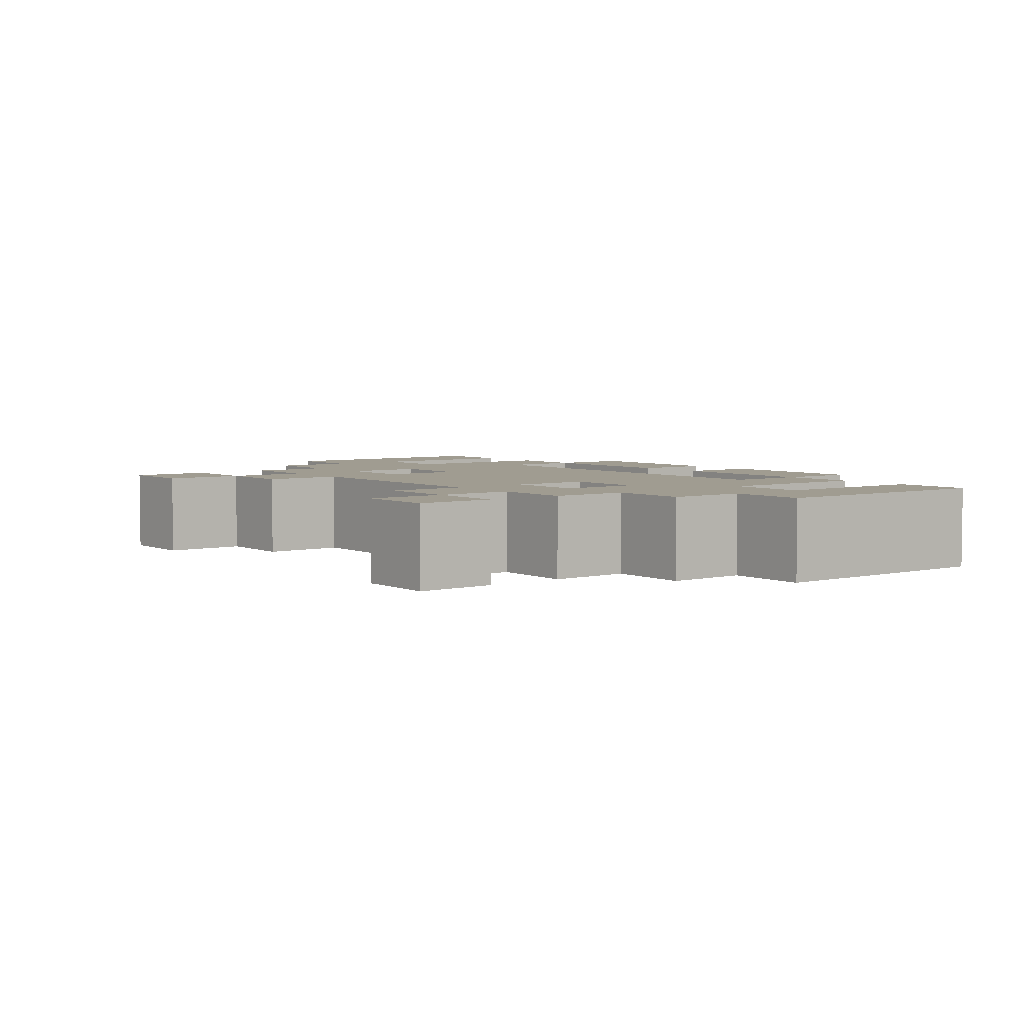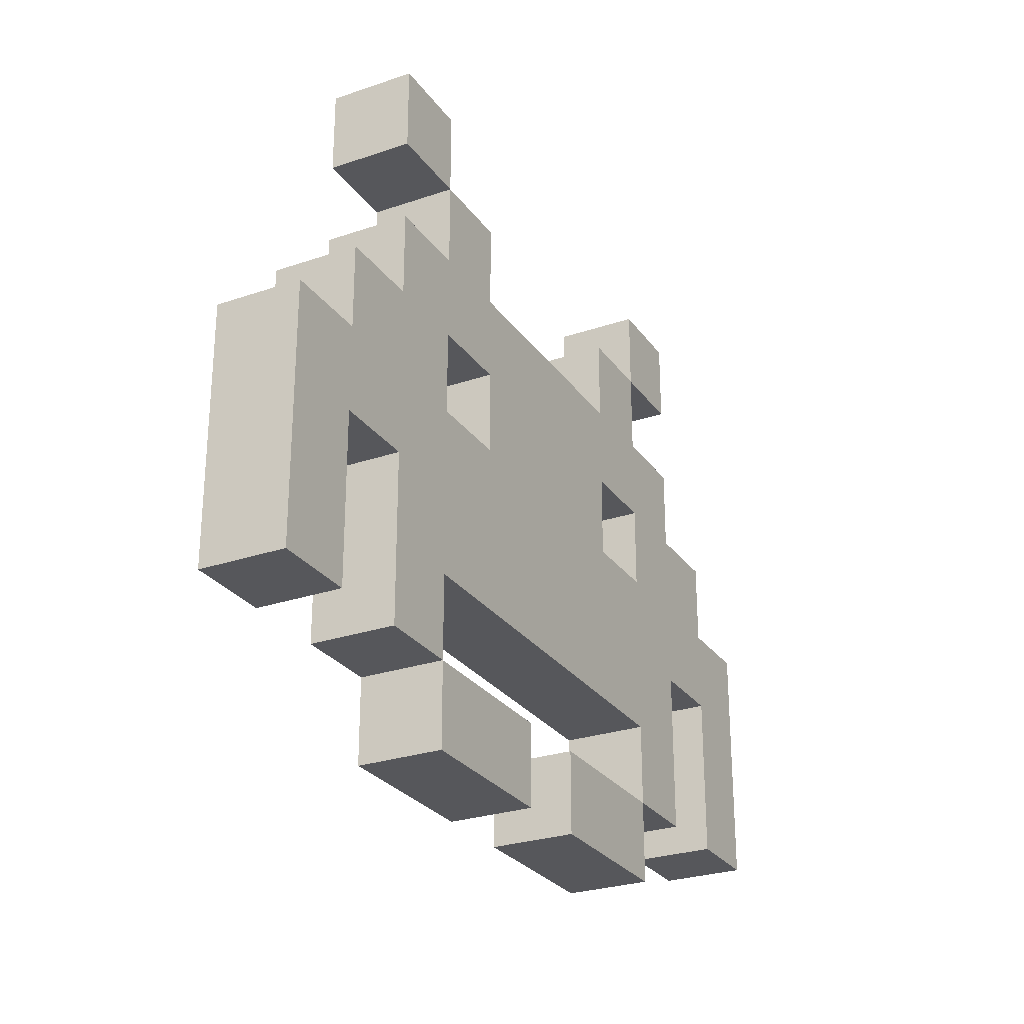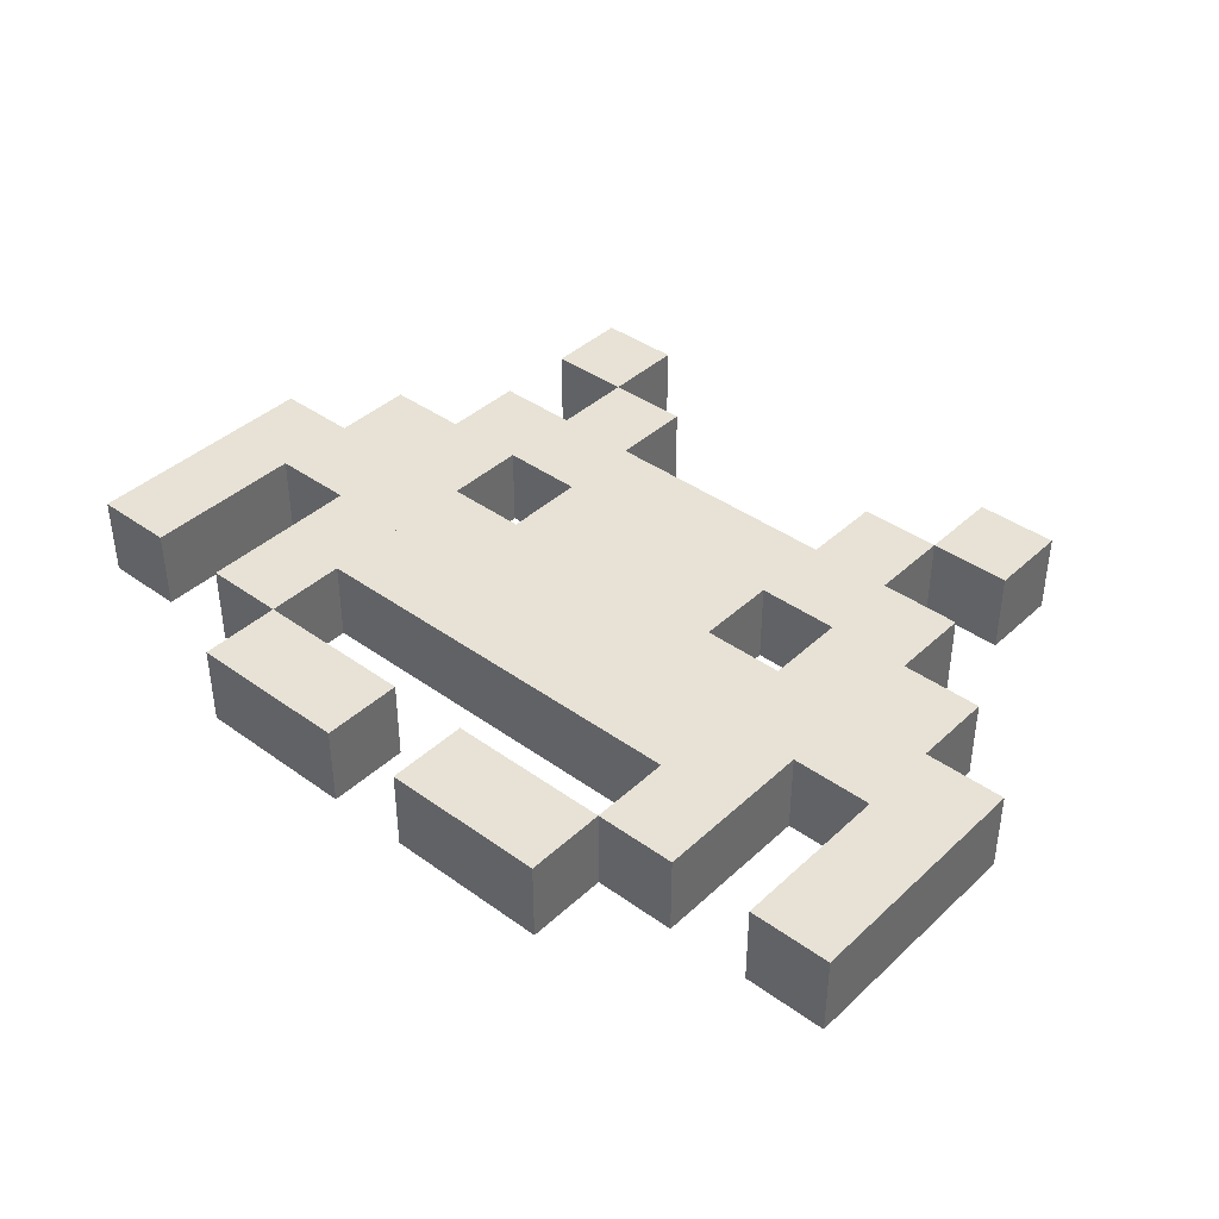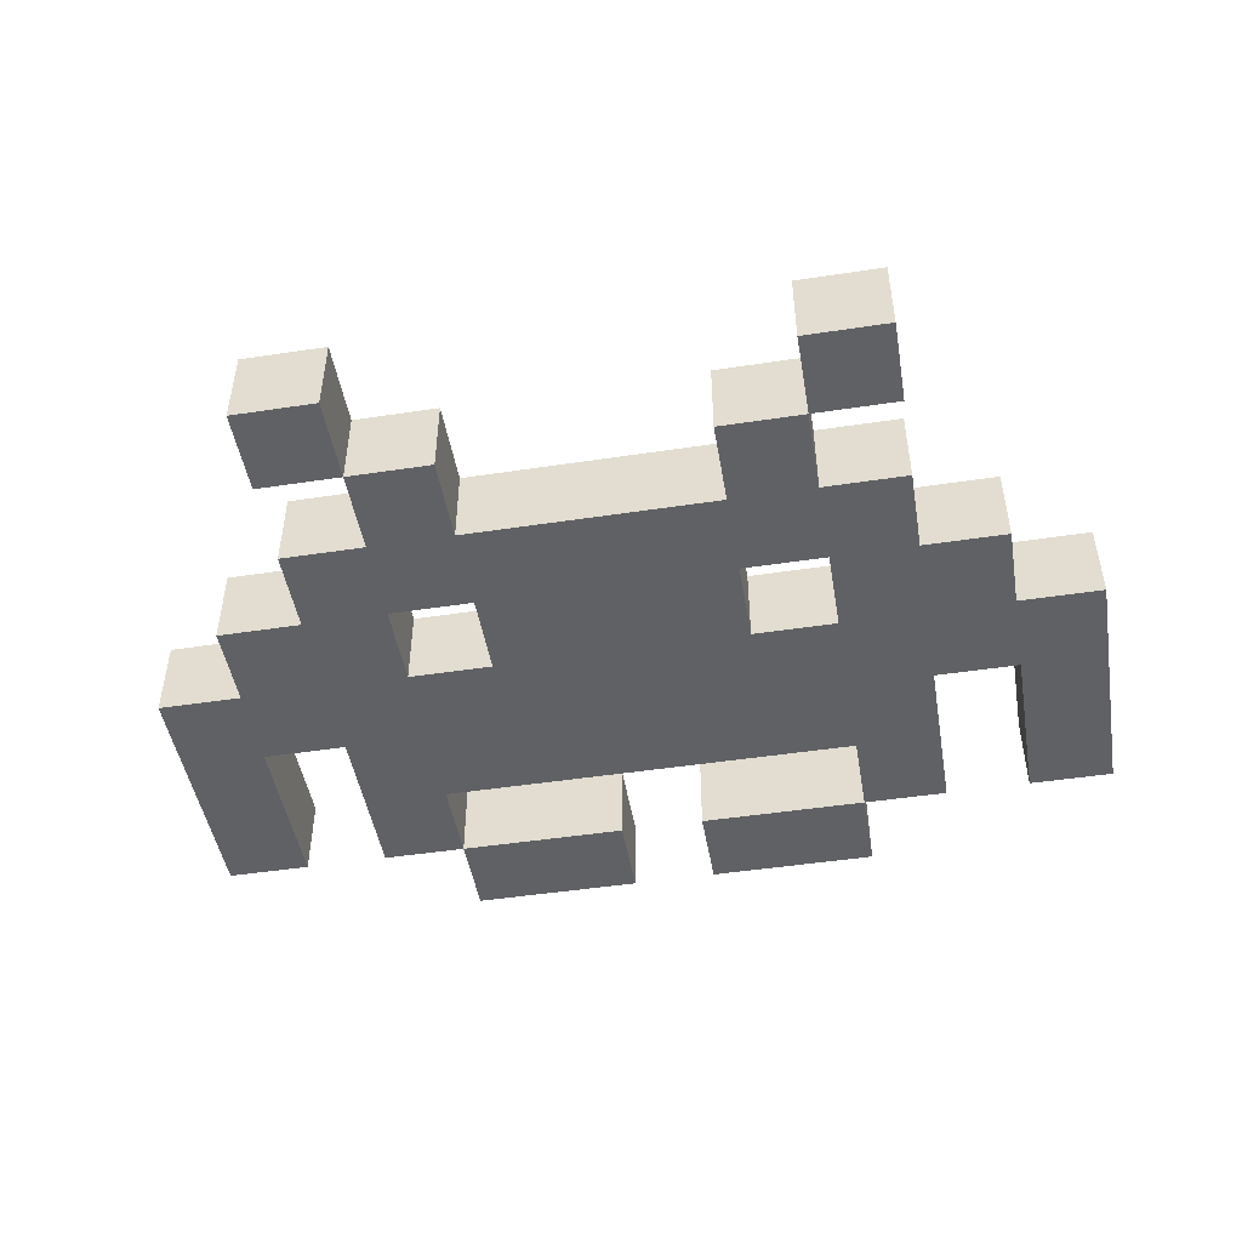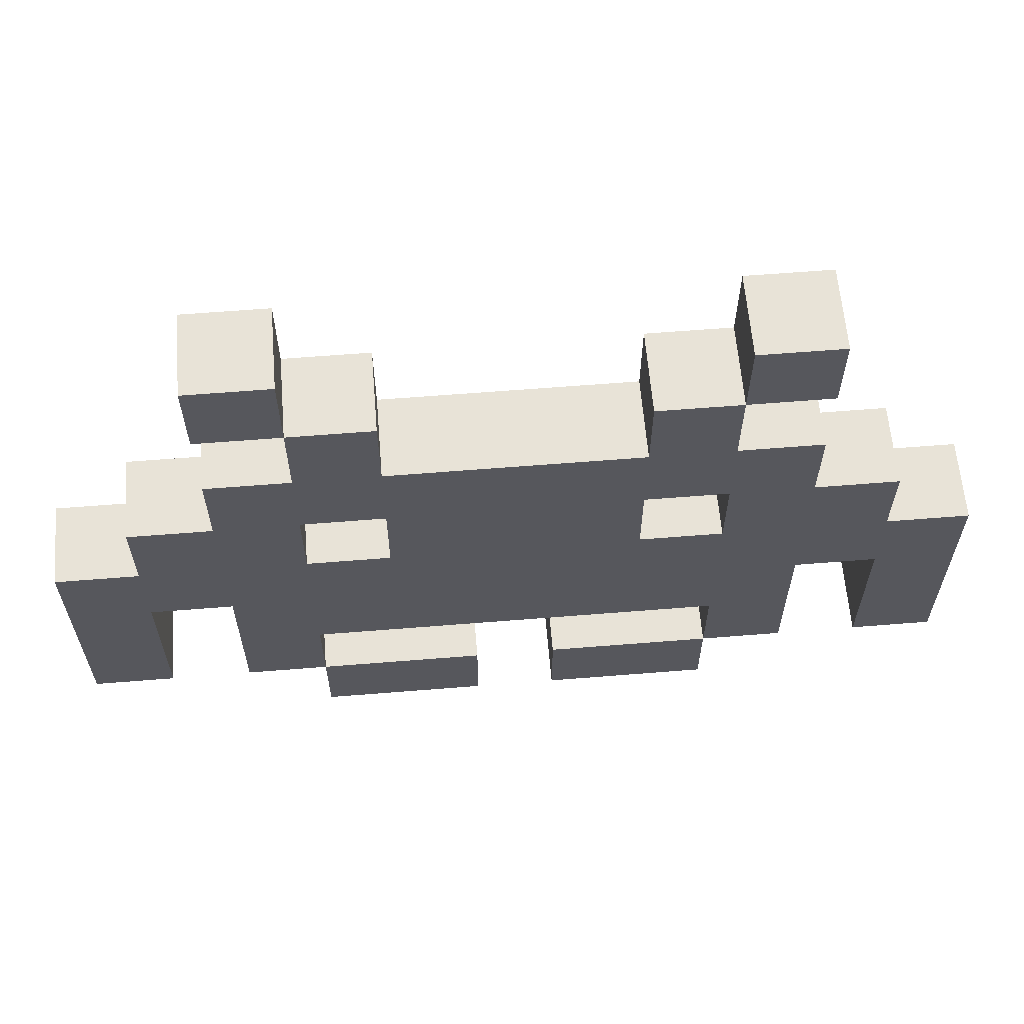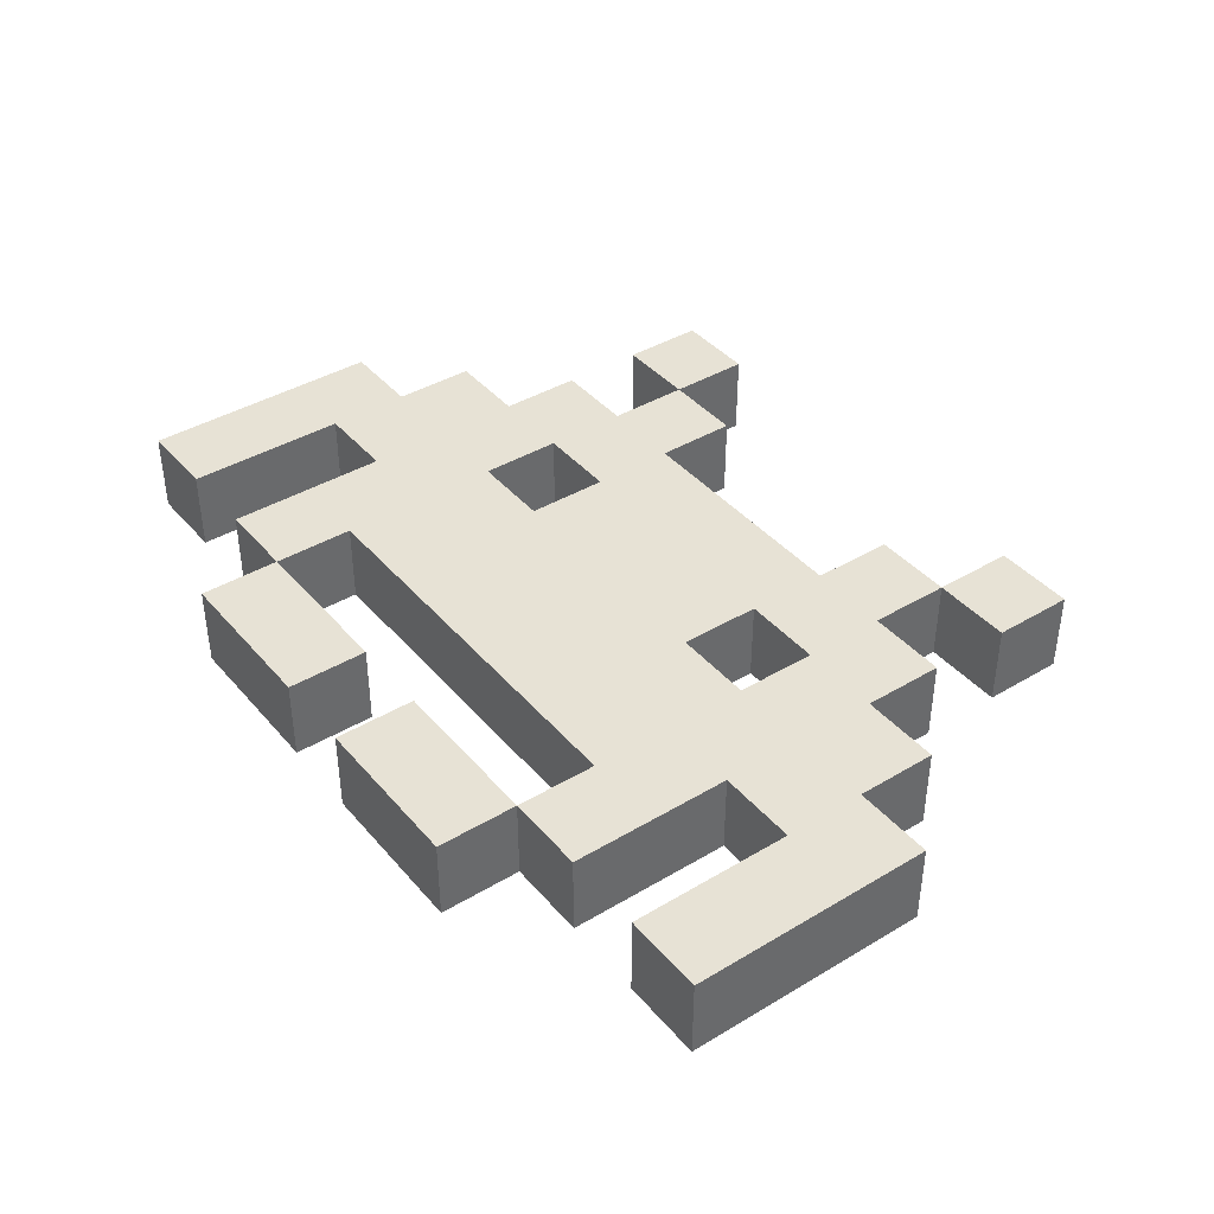
<metadata>
{"format":"obj","ext":"obj","renderer":"f3d","projection":"perspective","resolution":1024,"background":"white","views":[{"elev":4.4,"azim":52.5,"up":"+Y"},{"elev":-27.2,"azim":-62.2,"up":"+Z"},{"elev":40.1,"azim":-138.5,"up":"+Y"},{"elev":-47.7,"azim":9.7,"up":"+Y"},{"elev":61.8,"azim":175.3,"up":"+Z"},{"elev":40.3,"azim":-126.3,"up":"+Y"}]}
</metadata>
<code>
o Invader1
v -1.1 0.2 -0.5048
v -1.1 0.2 -0.3048
v -0.9 0.2 -0.5048
v -0.9 0.2 -0.3048
v -1.1 0 -0.5048
v -1.1 0 -0.3048
v -0.9 0 -0.5048
v -0.9 0 -0.3048
v -1.1 0.2 -0.1048
v -0.9 0.2 -0.1048
v -0.9 0 -0.1048
v -1.1 0 -0.1048
v -1.1 0.2 0.09524
v -0.9 0.2 0.09524
v -0.9 0 0.09524
v -1.1 0 0.09524
v -0.7 0.2 -0.1048
v -0.7 0 -0.1048
v -0.7 0.2 0.09524
v -0.7 0 0.09524
v -0.9 0.2 0.2952
v -0.9 0 0.2952
v -0.7 0.2 0.2952
v -0.7 0 0.2952
v -0.5 0.2 -0.1048
v -0.5 0 -0.1048
v -0.5 0.2 0.09524
v -0.5 0 0.09524
v -0.5 0.2 0.2952
v -0.5 0 0.2952
v -0.7 0.2 0.4952
v -0.5 0.2 0.4952
v -0.7 0 0.4952
v -0.5 0 0.4952
v -0.3 0.2 0.2952
v -0.3 0 0.2952
v -0.3 0.2 0.4952
v -0.3 0 0.4952
v -0.5 0.2 0.6952
v -0.5 0 0.6952
v -0.3 0.2 0.6952
v -0.3 0 0.6952
v -0.5 0.2 0.8952
v -0.5 0 0.8952
v -0.3 0 -0.1048
v -0.3 0.2 -0.1048
v -0.7 0.2 0.6952
v -0.7 0 0.6952
v -0.7 0.2 0.8952
v -0.7 0 0.8952
v -0.7 0.2 -0.3048
v -0.7 0 -0.3048
v -0.5 0.2 -0.3048
v -0.5 0 -0.3048
v -0.7 0.2 -0.5048
v -0.7 0 -0.5048
v -0.5 0.2 -0.5048
v -0.5 0 -0.5048
v -0.5 0.2 -0.3048
v -0.5 0 -0.3048
v -0.5 0.2 -0.7048
v -0.5 0 -0.7048
v -0.3 0.2 -0.5048
v -0.3 0 -0.5048
v -0.3 0.2 -0.7048
v -0.3 0 -0.7048
v -0.1 0.2 -0.5048
v -0.1 -0 -0.5048
v -0.1 0.2 -0.7048
v -0.1 -0 -0.7048
v -0.3 0.2 -0.3048
v -0.3 0 -0.3048
v -0.1 0.2 0.2952
v -0.1 -0 0.2952
v -0.1 0.2 0.4952
v -0.1 -0 0.4952
v -0.1 -0 -0.1048
v -0.1 0.2 -0.1048
v -0.1 0.2 -0.3048
v -0.1 -0 -0.3048
v -0.3 0.2 0.09524
v -0.3 0 0.09524
v -0.1 0.2 0.09524
v -0.1 -0 0.09524
v 1.1 0.2 -0.5048
v 1.1 0.2 -0.3048
v 0.9 0.2 -0.5048
v 0.9 0.2 -0.3048
v 1.1 -0 -0.5048
v 1.1 -0 -0.3048
v 0.9 -0 -0.5048
v 0.9 -0 -0.3048
v 1.1 0.2 -0.1048
v 0.9 0.2 -0.1048
v 0.9 -0 -0.1048
v 1.1 -0 -0.1048
v 1.1 0.2 0.09524
v 0.9 0.2 0.09524
v 0.9 -0 0.09524
v 1.1 -0 0.09524
v 0.7 0.2 -0.1048
v 0.7 -0 -0.1048
v 0.7 0.2 0.09524
v 0.7 -0 0.09524
v 0.9 0.2 0.2952
v 0.9 -0 0.2952
v 0.7 0.2 0.2952
v 0.7 -0 0.2952
v 0.5 0.2 -0.1048
v 0.5 -0 -0.1048
v 0.5 0.2 0.09524
v 0.5 -0 0.09524
v 0.5 0.2 0.2952
v 0.5 -0 0.2952
v 0.7 0.2 0.4952
v 0.5 0.2 0.4952
v 0.7 -0 0.4952
v 0.5 -0 0.4952
v 0.3 0.2 0.2952
v 0.3 -0 0.2952
v 0.3 0.2 0.4952
v 0.3 -0 0.4952
v 0.5 0.2 0.6952
v 0.5 -0 0.6952
v 0.3 0.2 0.6952
v 0.3 -0 0.6952
v 0.5 0.2 0.8952
v 0.5 -0 0.8952
v 0.3 -0 -0.1048
v 0.3 0.2 -0.1048
v 0.7 0.2 0.6952
v 0.7 -0 0.6952
v 0.7 0.2 0.8952
v 0.7 -0 0.8952
v 0.7 0.2 -0.3048
v 0.7 -0 -0.3048
v 0.5 0.2 -0.3048
v 0.5 -0 -0.3048
v 0.7 0.2 -0.5048
v 0.7 -0 -0.5048
v 0.5 0.2 -0.5048
v 0.5 -0 -0.5048
v 0.5 0.2 -0.3048
v 0.5 -0 -0.3048
v 0.5 0.2 -0.7048
v 0.5 -0 -0.7048
v 0.3 0.2 -0.5048
v 0.3 -0 -0.5048
v 0.3 0.2 -0.7048
v 0.3 -0 -0.7048
v 0.1 0.2 -0.5048
v 0.1 -0 -0.5048
v 0.1 0.2 -0.7048
v 0.1 -0 -0.7048
v 0.3 0.2 -0.3048
v 0.3 -0 -0.3048
v 0.1 0.2 0.2952
v 0.1 -0 0.2952
v 0.1 0.2 0.4952
v 0.1 -0 0.4952
v 0.1 -0 -0.1048
v 0.1 0.2 -0.1048
v 0.1 0.2 -0.3048
v 0.1 -0 -0.3048
v 0.3 0.2 0.09524
v 0.3 -0 0.09524
v 0.1 0.2 0.09524
v 0.1 -0 0.09524
f 1 2 4 3
f 3 4 8 7
f 7 8 6 5
f 5 6 2 1
f 3 7 5 1
f 6 8 11 12
f 10 9 13 14
f 4 2 9 10
f 2 6 12 9
f 8 4 10 11
f 15 14 13 16
f 9 12 16 13
f 14 15 22 21
f 12 11 15 16
f 17 19 27 25
f 11 10 17 18
f 15 11 18 20
f 10 14 19 17
f 21 22 24 23
f 15 20 24 22
f 19 14 21 23
f 19 23 29 27
f 25 27 81 46
f 28 27 29 30
f 18 17 51 52
f 24 30 34 33
f 24 20 28 30
f 20 18 26 28
f 31 33 34 32
f 23 24 33 31
f 29 32 37 35
f 29 23 31 32
f 46 81 83 78
f 30 29 35 36
f 34 30 36 38
f 74 36 82 84
f 26 25 59 60
f 37 32 39 41
f 34 38 42 40
f 32 34 40 39
f 28 26 45 82
f 39 40 48 47
f 35 37 75 73
f 27 28 82 81
f 47 48 50 49
f 40 44 50 48
f 43 39 47 49
f 44 43 49 50
f 39 43 44 40
f 51 53 57 55
f 25 26 54 53
f 26 18 52 54
f 17 25 53 51
f 45 26 60 72
f 52 51 55 56
f 54 52 56 58
f 53 54 58 57
f 62 61 65 66
f 60 59 71 72
f 25 46 71 59
f 64 66 70 68
f 61 57 63 65
f 57 58 64 63
f 58 62 66 64
f 67 68 70 69
f 63 64 68 67
f 65 63 67 69
f 66 65 69 70
f 57 61 62 58
f 82 45 77 84
f 45 72 80 77
f 72 71 79 80
f 38 36 74 76
f 76 160 159 75
f 71 46 78 79
f 76 74 158 160
f 36 35 81 82
f 35 73 83 81
f 76 75 37 38
f 85 87 88 86
f 87 91 92 88
f 91 89 90 92
f 89 85 86 90
f 87 85 89 91
f 90 96 95 92
f 94 98 97 93
f 88 94 93 86
f 86 93 96 90
f 92 95 94 88
f 99 100 97 98
f 93 97 100 96
f 98 105 106 99
f 96 100 99 95
f 101 109 111 103
f 95 102 101 94
f 99 104 102 95
f 94 101 103 98
f 105 107 108 106
f 99 106 108 104
f 103 107 105 98
f 103 111 113 107
f 109 130 165 111
f 112 114 113 111
f 102 136 135 101
f 108 117 118 114
f 108 114 112 104
f 104 112 110 102
f 115 116 118 117
f 107 115 117 108
f 113 119 121 116
f 113 116 115 107
f 130 162 167 165
f 114 120 119 113
f 118 122 120 114
f 158 168 166 120
f 110 144 143 109
f 121 125 123 116
f 118 124 126 122
f 116 123 124 118
f 112 166 129 110
f 123 131 132 124
f 119 157 159 121
f 111 165 166 112
f 131 133 134 132
f 124 132 134 128
f 127 133 131 123
f 128 134 133 127
f 123 125 126 124
f 135 139 141 137
f 109 137 138 110
f 110 138 136 102
f 101 135 137 109
f 129 156 144 110
f 136 140 139 135
f 138 142 140 136
f 137 141 142 138
f 146 150 149 145
f 144 156 155 143
f 109 143 155 130
f 148 152 154 150
f 145 149 147 141
f 141 147 148 142
f 142 148 150 146
f 151 153 154 152
f 147 151 152 148
f 149 153 151 147
f 150 154 153 149
f 141 139 140 142
f 166 168 161 129
f 129 161 164 156
f 156 164 163 155
f 122 160 158 120
f 155 163 162 130
f 120 166 165 119
f 119 165 167 157
f 126 125 121 122
f 74 84 168 158
f 77 161 168 84
f 77 80 164 161
f 80 79 163 164
f 78 162 163 79
f 78 83 167 162
f 83 73 157 167
f 75 159 157 73
f 41 39 40 42
f 127 123 124 128
f 145 141 142 146
f 55 57 58 56
f 41 42 38 37
f 160 122 121 159

</code>
